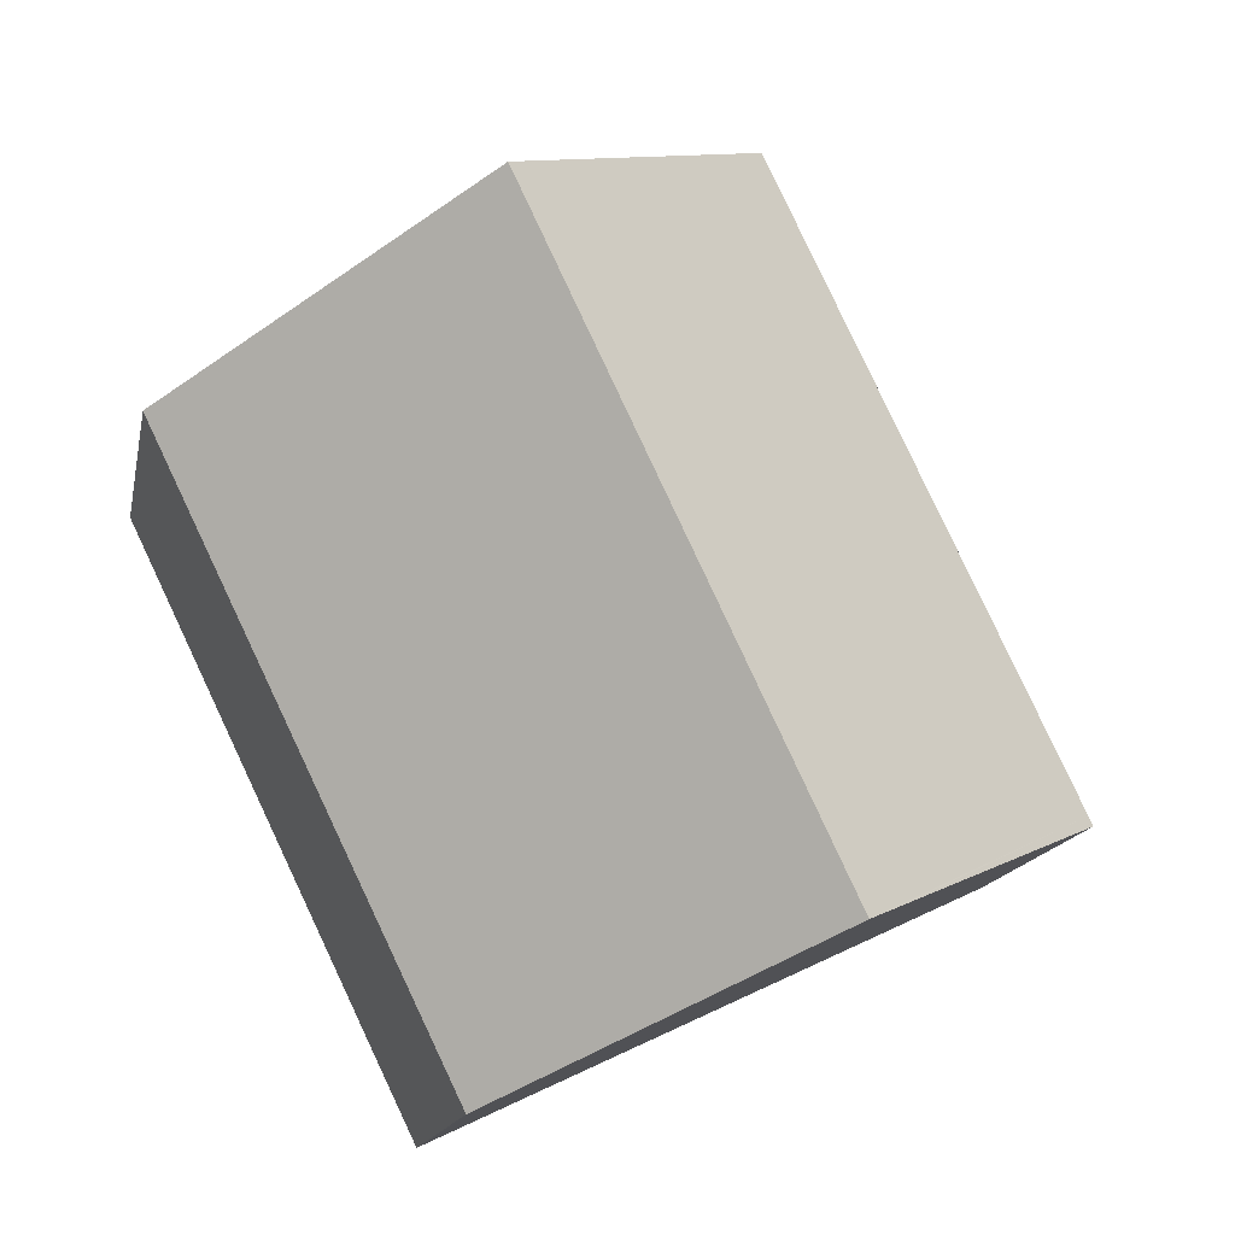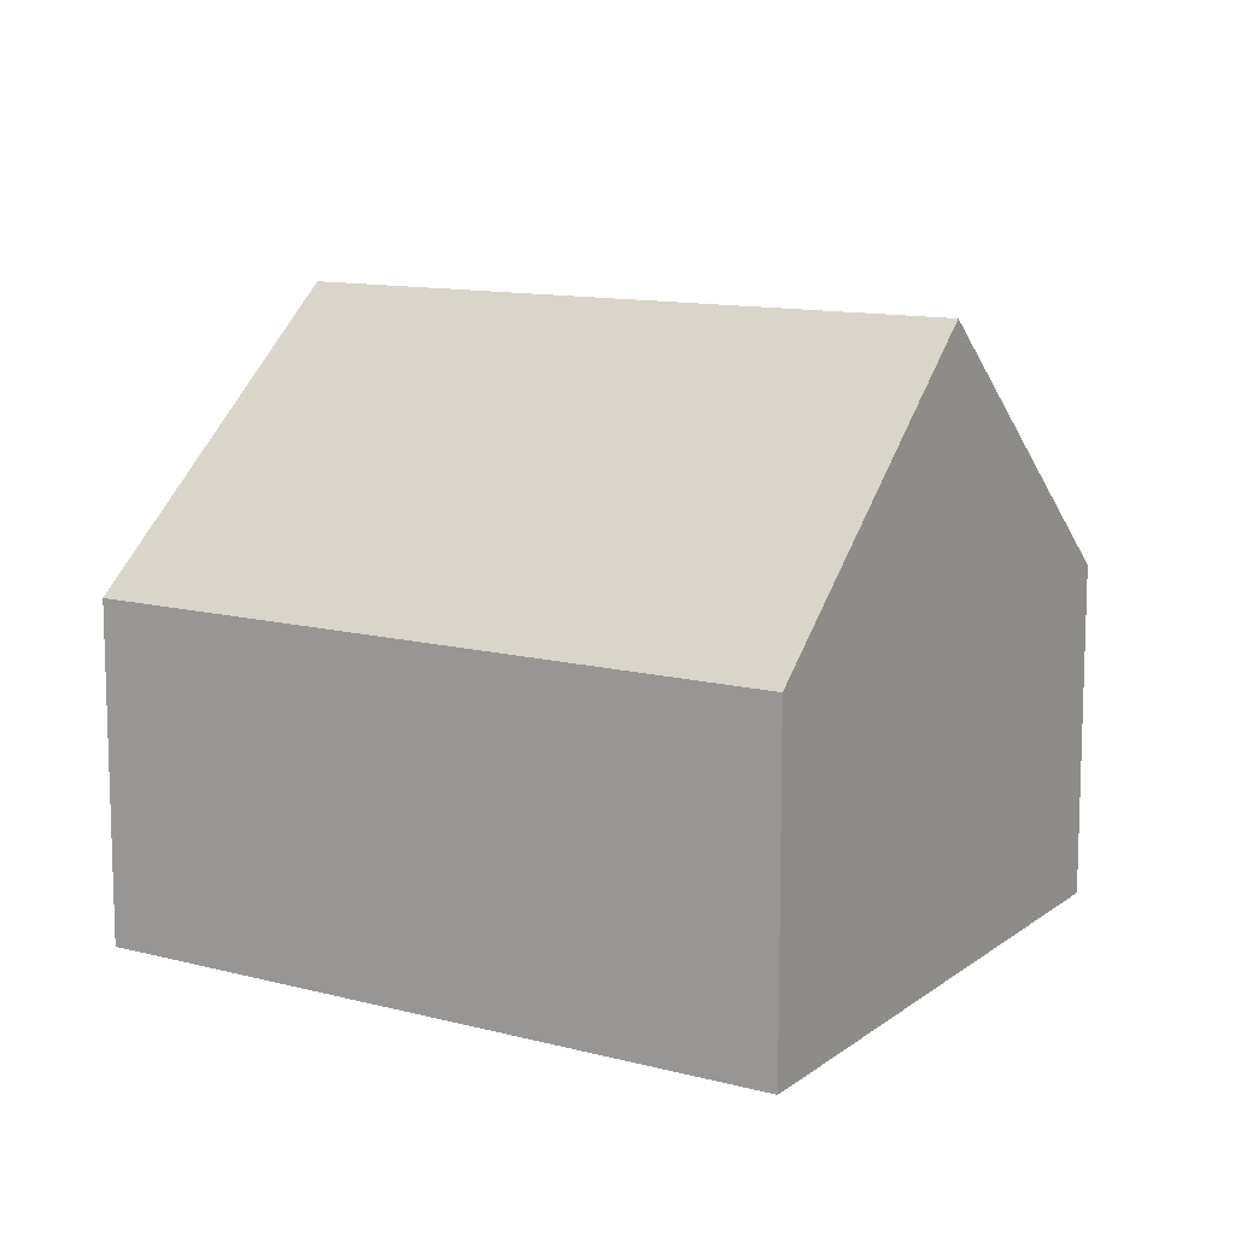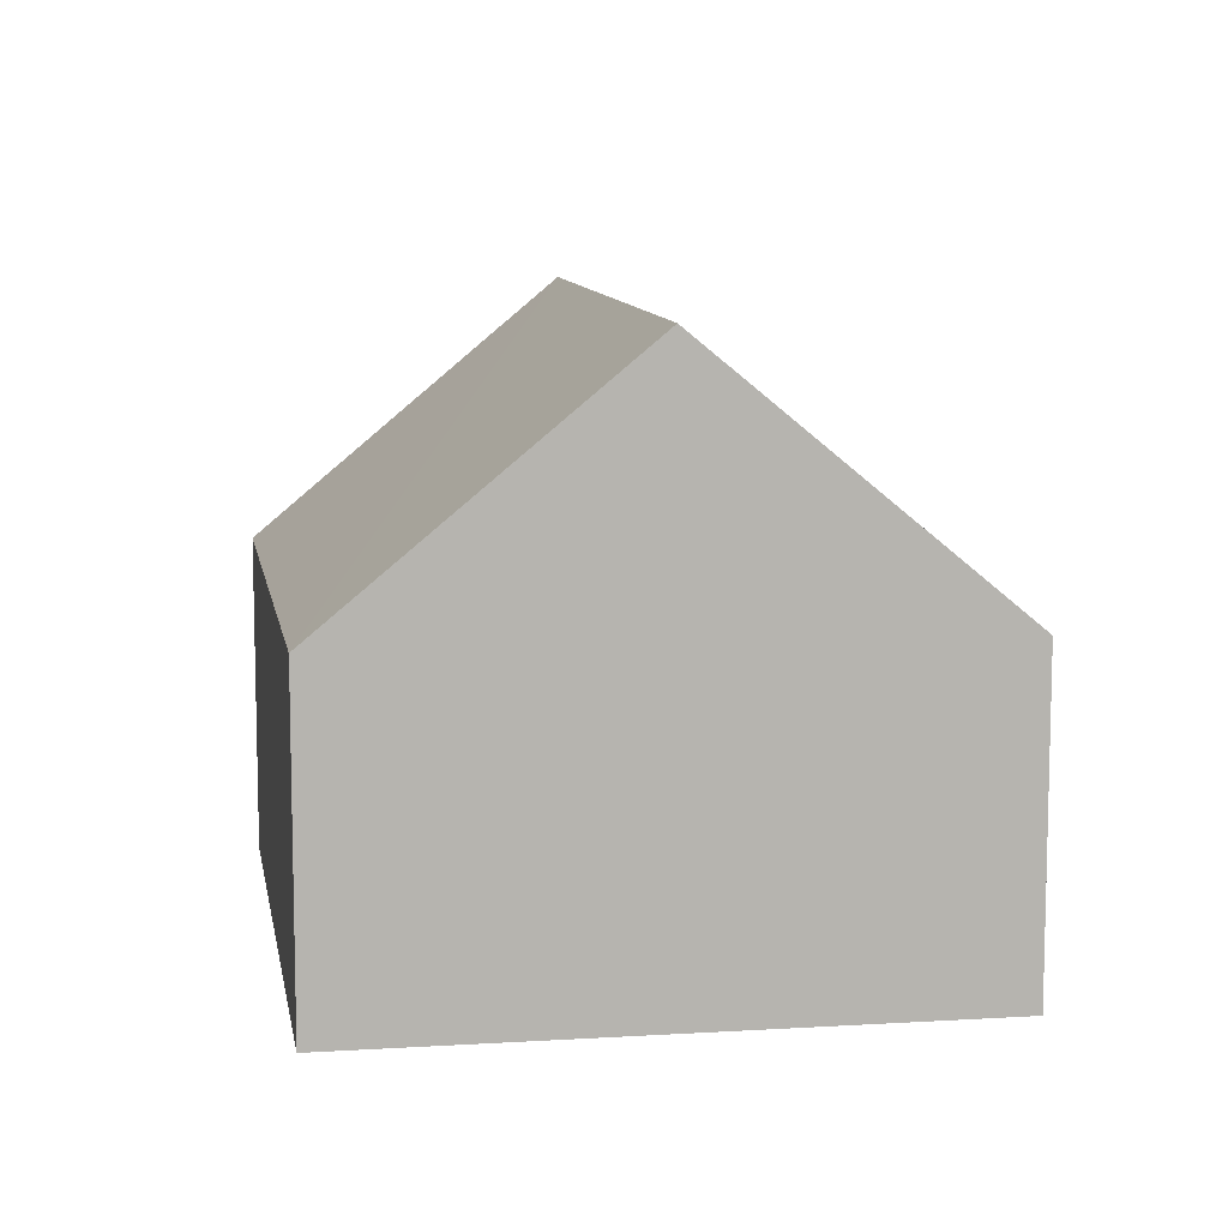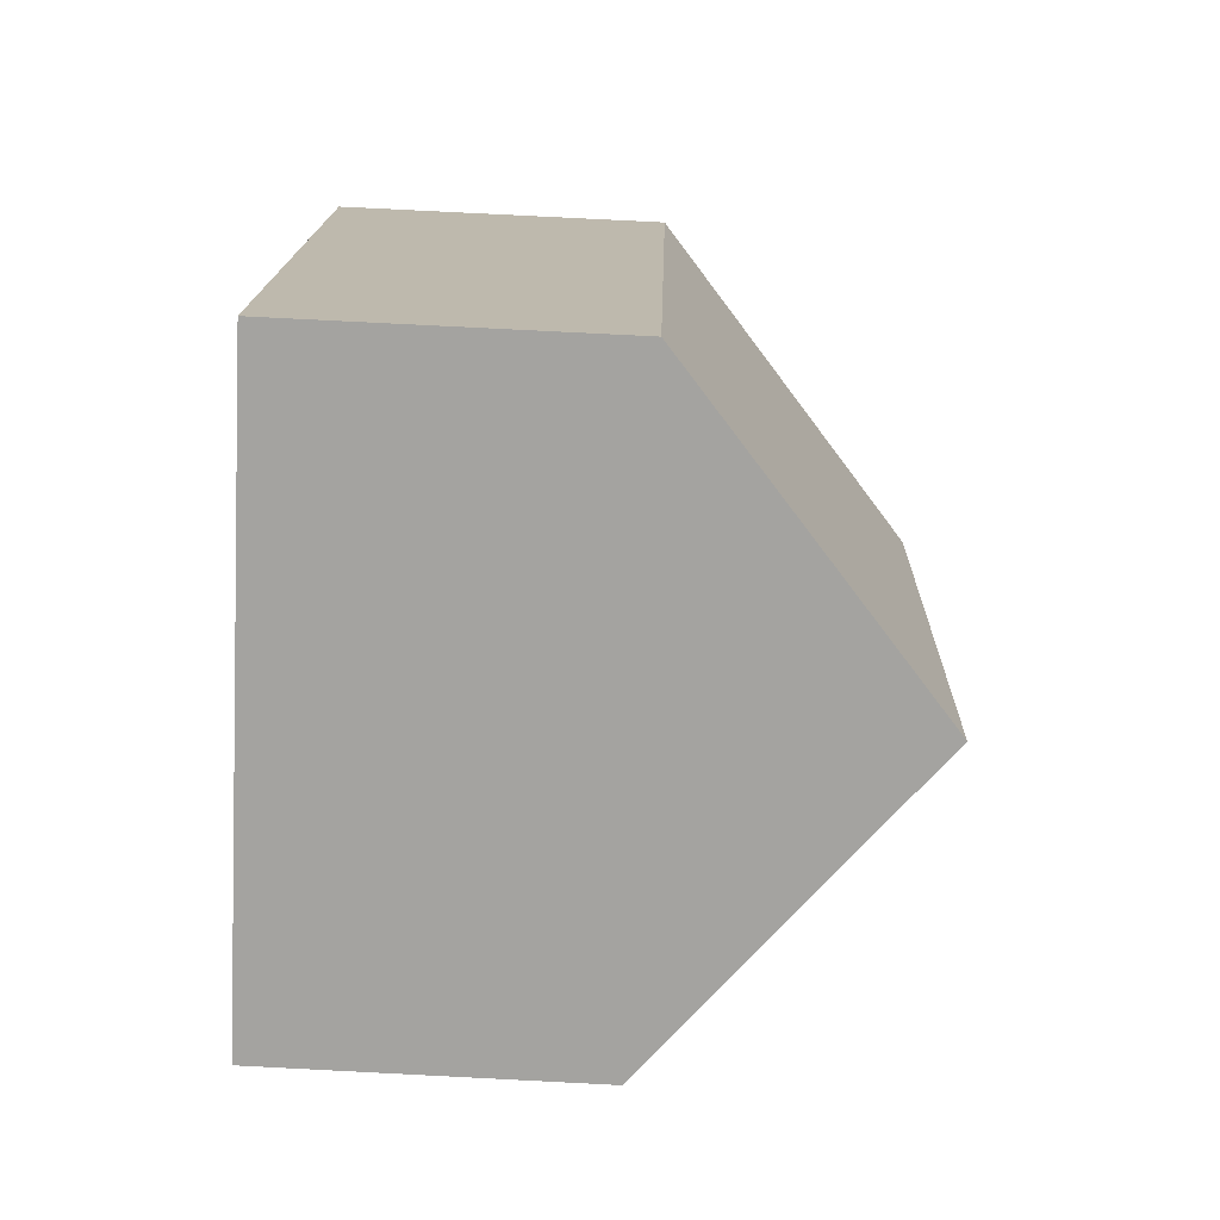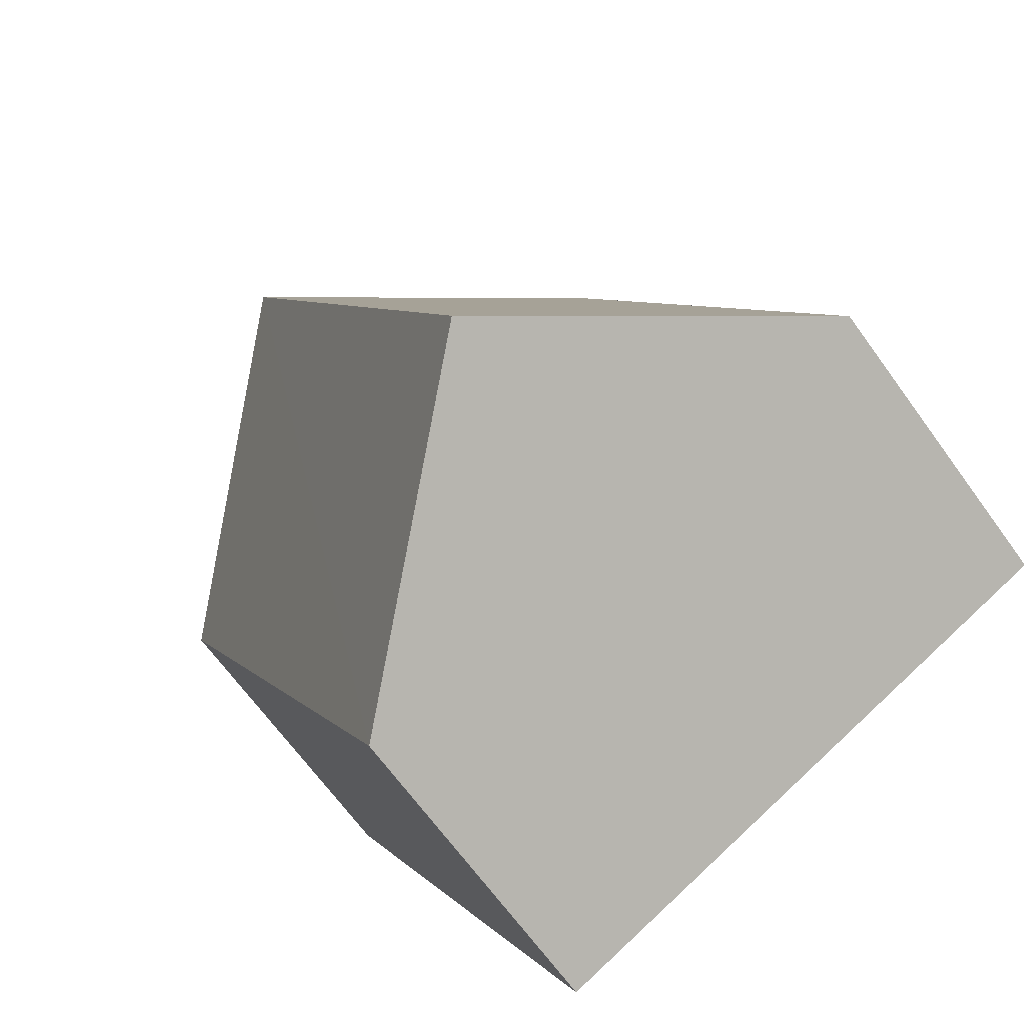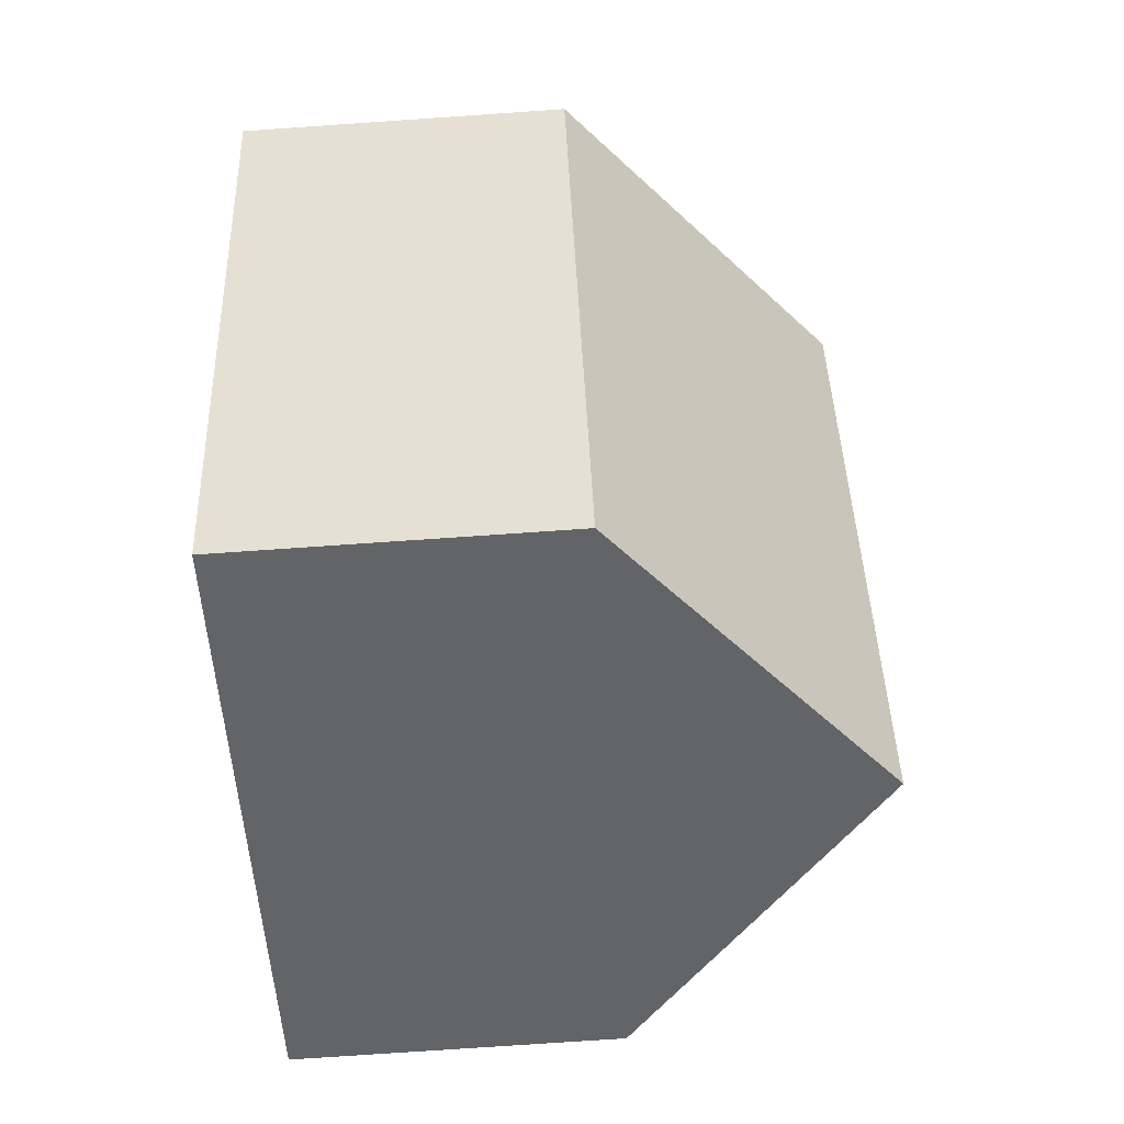
<metadata>
{"format":"obj","ext":"obj","renderer":"f3d","projection":"perspective","resolution":1024,"background":"white","views":[{"elev":-15.1,"azim":169.0,"up":"+Z"},{"elev":11.5,"azim":-32.0,"up":"+Y"},{"elev":9.8,"azim":-163.7,"up":"+Y"},{"elev":79.4,"azim":92.9,"up":"+Z"},{"elev":-67.9,"azim":-144.0,"up":"+Z"},{"elev":-76.2,"azim":93.9,"up":"+Z"}]}
</metadata>
<code>
v  7.371 4.287 -3.483
v  7.53 7.628 6.305
v  11.19 4.227 4.403
v  3.71 7.628 -1.753
v  0.059 4.242 0.124
v  3.258 7.216 -1.539
v  0 4.242 2.597e-16
v  3.887 4.242 8.199
v  0 0 0
v  3.887 -5.02e-16 8.199
v  0.059 -7.593e-18 0.124
v  7.53 -3.861e-16 6.305
v  11.19 -2.696e-16 4.403
v  7.371 2.133e-16 -3.483
v  3.71 1.073e-16 -1.753
v  3.258 9.424e-17 -1.539
g defaultobject
f 1 2 3
f 2 1 4
f 5 6 7
f 6 5 4
f 4 5 2
f 2 5 8
f 9 5 7
f 5 9 8
f 8 9 10
f 10 9 11
f 10 2 8
f 2 10 3
f 3 10 12
f 3 12 13
f 3 14 1
f 14 3 13
f 14 4 1
f 4 14 6
f 6 14 7
f 7 14 15
f 7 15 16
f 7 16 9
f 12 14 13
f 14 12 10
f 14 10 11
f 14 11 15
f 15 11 16
f 16 11 9

</code>
